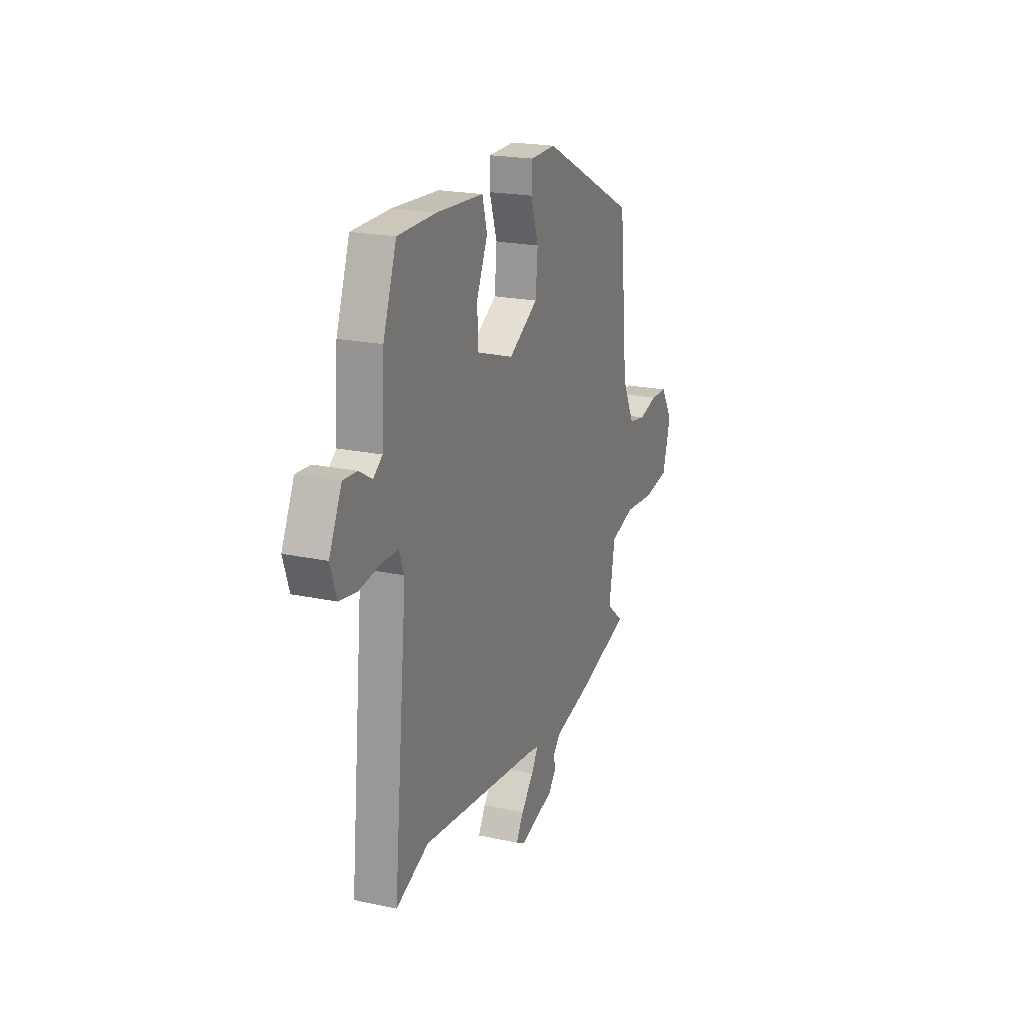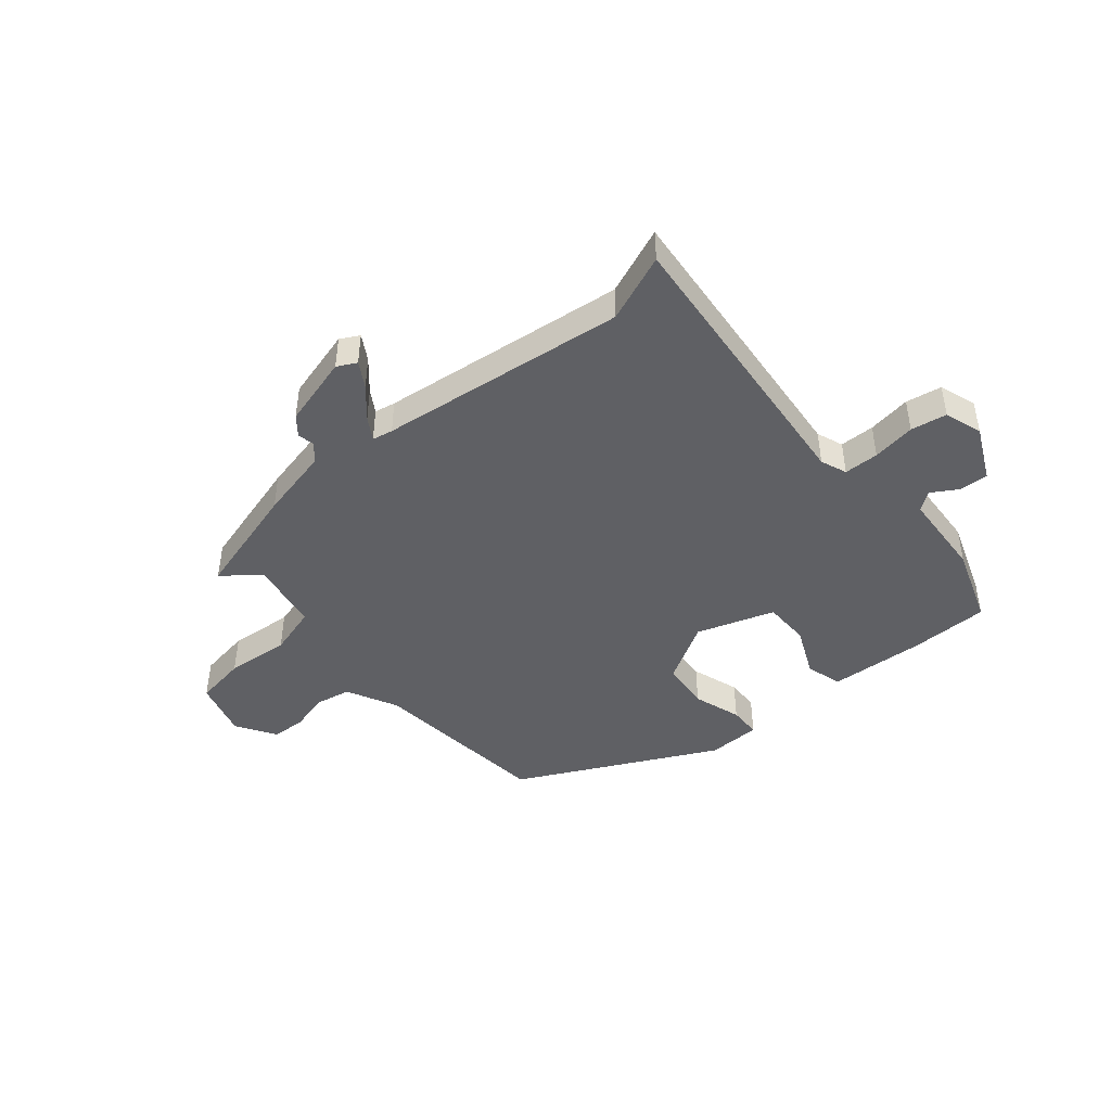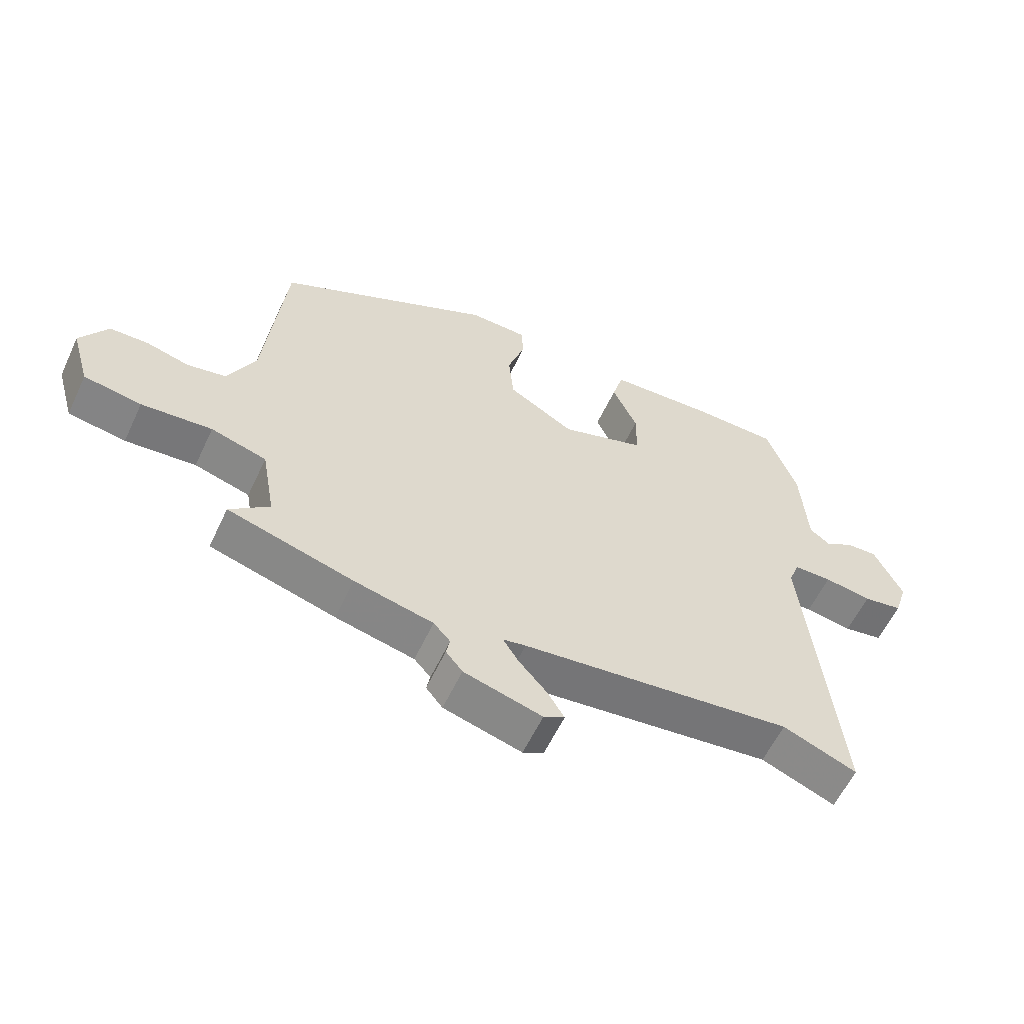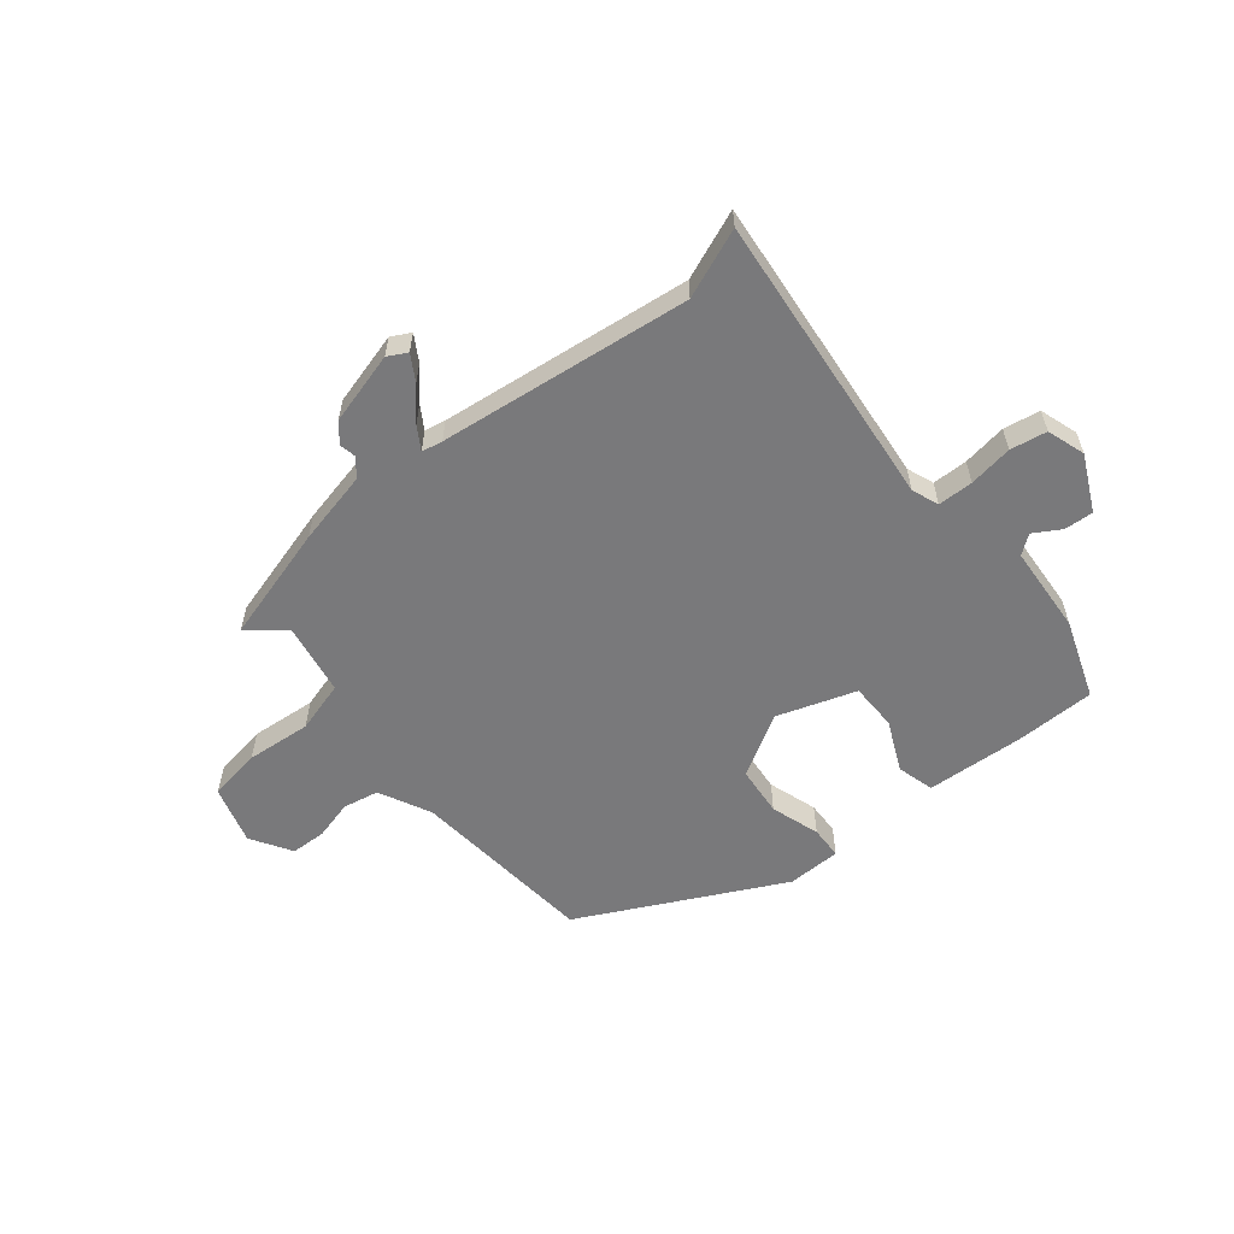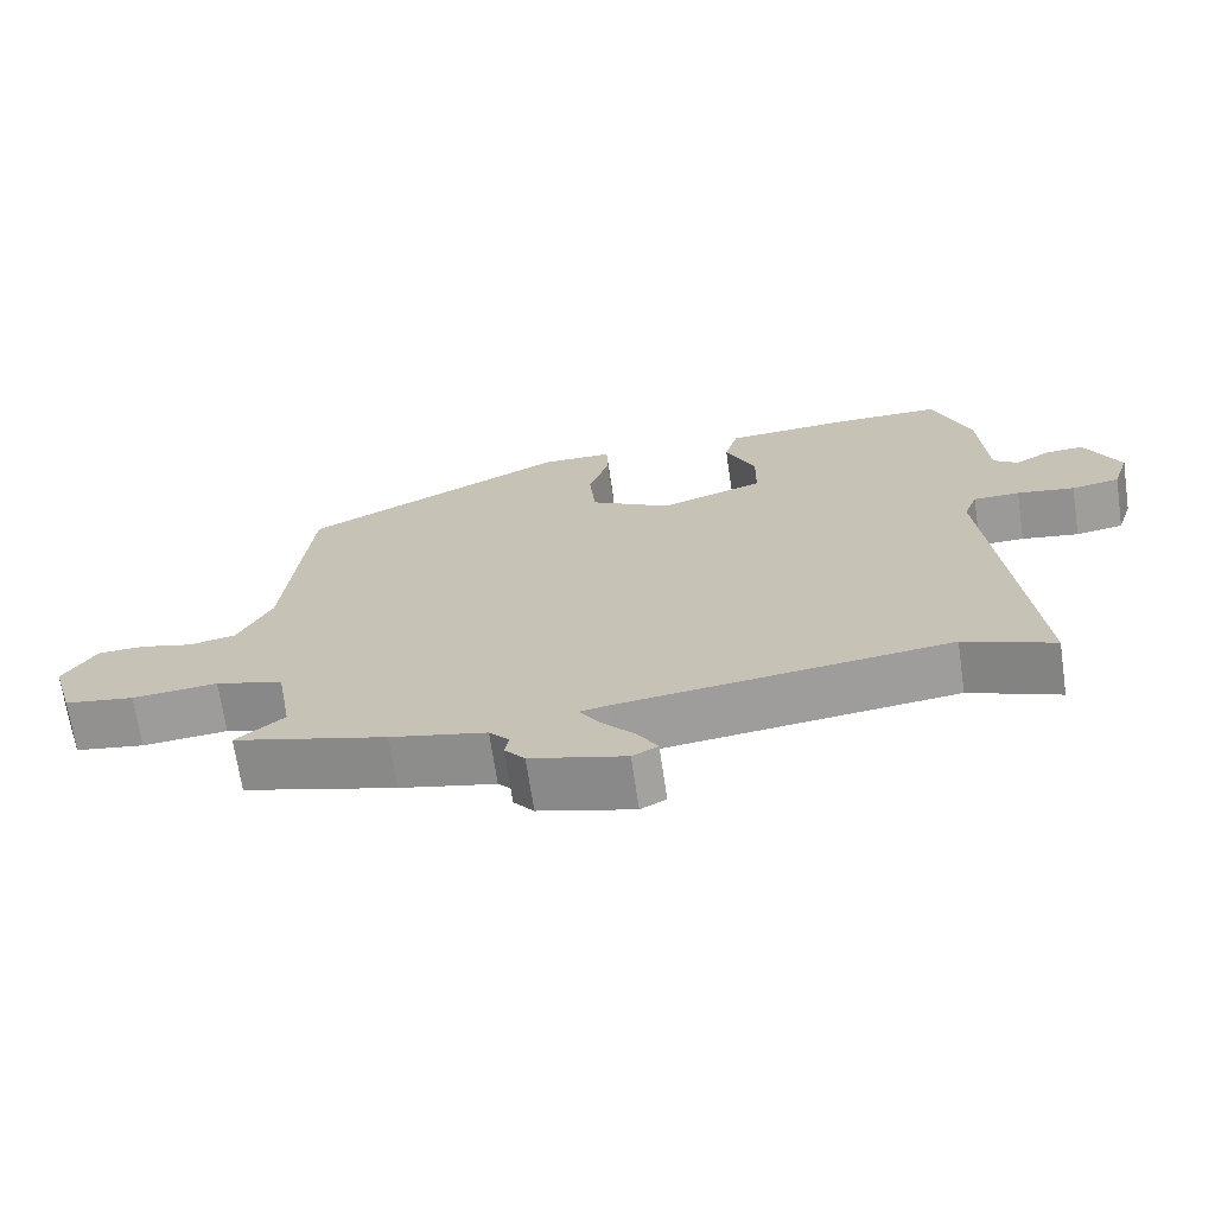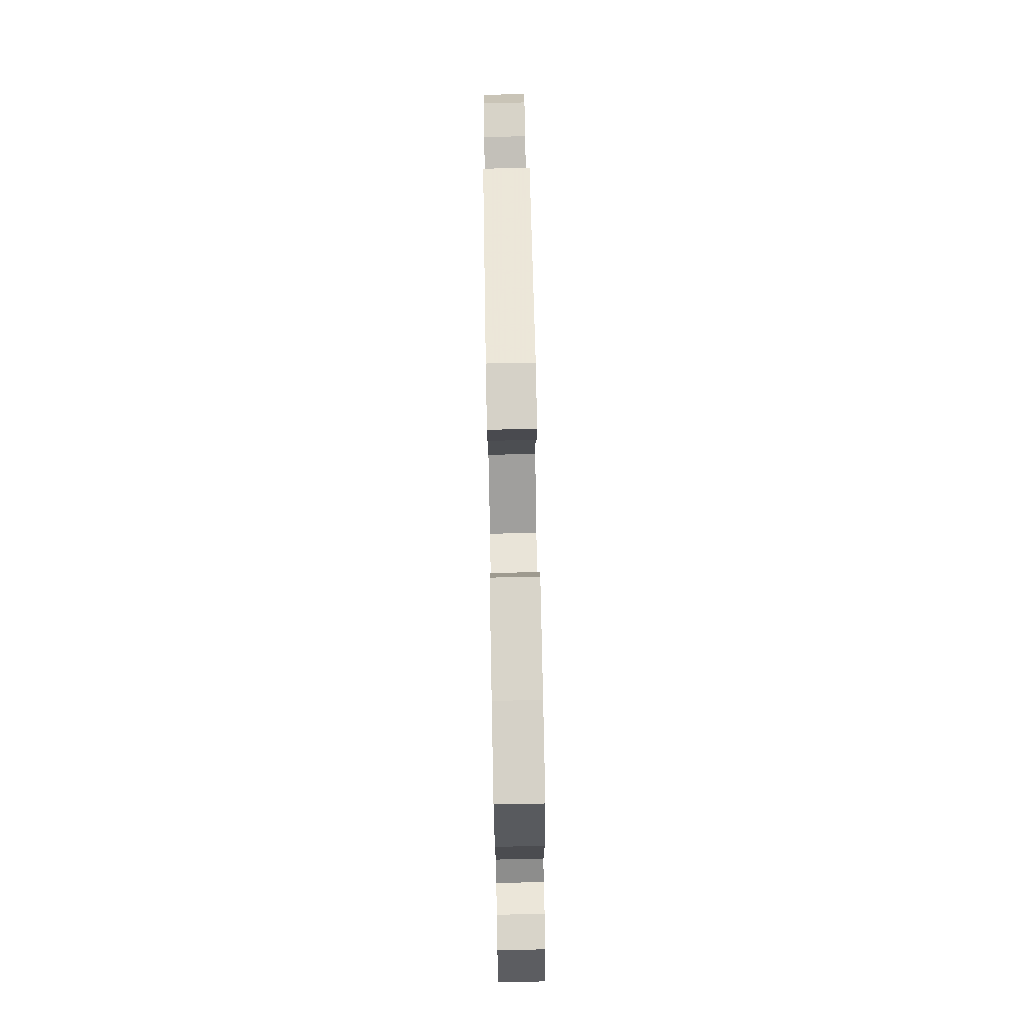
<metadata>
{"format":"obj","ext":"obj","renderer":"f3d","projection":"perspective","resolution":1024,"background":"white","views":[{"elev":20.8,"azim":-68.8,"up":"+Z"},{"elev":-44.4,"azim":-139.8,"up":"+Y"},{"elev":-59.0,"azim":154.9,"up":"+Z"},{"elev":-57.9,"azim":-141.0,"up":"+Y"},{"elev":-69.1,"azim":-171.6,"up":"+Z"},{"elev":78.4,"azim":-91.1,"up":"+Z"}]}
</metadata>
<code>
v -0.482 0.07 0.507
v -0.342 0.07 0.509
v -0.17 0.07 0.499
v -0.152 0.07 0.434
v -0.192 0.07 0.345
v -0.191 0.07 0.262
v -0.053 0.07 0.216
v 0.055 0.07 0.279
v 0.063 0.07 0.367
v 0.035 0.07 0.453
v 0.037 0.07 0.511
v 0.132 0.07 0.513
v 0.485 0.07 0.336
v 0.517 0.07 0.009
v 0.562 0.07 -0.082
v 0.625 0.07 -0.094
v 0.694 0.07 -0.076
v 0.756 0.07 -0.078
v 0.8 0.07 -0.149
v 0.77 0.07 -0.252
v 0.677 0.07 -0.267
v 0.563 0.07 -0.257
v 0.473 0.07 -0.283
v 0.451 0.07 -0.408
v 0.515 0.07 -0.461
v 0.311 0.07 -0.519
v 0.183 0.07 -0.548
v 0.156 0.07 -0.578
v 0.162 0.07 -0.608
v 0.135 0.07 -0.641
v 0.008 0.07 -0.676
v -0.026 0.07 -0.658
v 0.001 0.07 -0.613
v 0.047 0.07 -0.561
v 0.072 0.07 -0.521
v 0.035 0.07 -0.514
v -0.406 0.07 -0.462
v -0.526 0.07 -0.51
v -0.475 0.07 0.009
v -0.493 0.07 0.056
v -0.555 0.07 0.057
v -0.632 0.07 0.045
v -0.696 0.07 0.056
v -0.718 0.07 0.123
v -0.672 0.07 0.22
v -0.621 0.07 0.217
v -0.574 0.07 0.189
v -0.541 0.07 0.214
v -0.531 0.07 0.369
v -0.482 0 0.507
v -0.342 0 0.509
v -0.17 0 0.499
v -0.152 0 0.434
v -0.192 0 0.345
v -0.191 0 0.262
v -0.053 0 0.216
v 0.055 0 0.279
v 0.063 0 0.367
v 0.035 0 0.453
v 0.037 0 0.511
v 0.132 0 0.513
v 0.485 0 0.336
v 0.517 0 0.009
v 0.562 0 -0.082
v 0.625 0 -0.094
v 0.694 0 -0.076
v 0.756 0 -0.078
v 0.8 0 -0.149
v 0.77 0 -0.252
v 0.677 0 -0.267
v 0.563 0 -0.257
v 0.473 0 -0.283
v 0.451 0 -0.408
v 0.515 0 -0.461
v 0.311 0 -0.519
v 0.183 0 -0.548
v 0.156 0 -0.578
v 0.162 0 -0.608
v 0.135 0 -0.641
v 0.008 0 -0.676
v -0.026 0 -0.658
v 0.001 0 -0.613
v 0.047 0 -0.561
v 0.072 0 -0.521
v 0.035 0 -0.514
v -0.406 0 -0.462
v -0.526 0 -0.51
v -0.475 0 0.009
v -0.493 0 0.056
v -0.555 0 0.057
v -0.632 0 0.045
v -0.696 0 0.056
v -0.718 0 0.123
v -0.672 0 0.22
v -0.621 0 0.217
v -0.574 0 0.189
v -0.541 0 0.214
v -0.531 0 0.369
f 48 49 1 2
f 44 45 46 47
f 42 43 44 47
f 41 42 47 48
f 40 41 48 2
f 37 38 39
f 36 37 39
f 35 36 39 40
f 31 32 33 34
f 31 34 35
f 28 29 30 31
f 27 28 31 35
f 24 25 26 27
f 23 24 27 35
f 19 20 21 22
f 19 22 23
f 16 17 18 19
f 15 16 19 23
f 14 15 23 35
f 9 10 11 12
f 8 9 12 13
f 7 8 13 14
f 2 3 4 5
f 2 5 6
f 40 2 6
f 14 35 40
f 6 7 14 40
f 51 50 98 97
f 96 95 94 93
f 96 93 92 91
f 97 96 91 90
f 51 97 90 89
f 88 87 86
f 88 86 85
f 89 88 85 84
f 83 82 81 80
f 84 83 80
f 80 79 78 77
f 84 80 77 76
f 76 75 74 73
f 84 76 73 72
f 71 70 69 68
f 72 71 68
f 68 67 66 65
f 72 68 65 64
f 84 72 64 63
f 61 60 59 58
f 62 61 58 57
f 63 62 57 56
f 54 53 52 51
f 55 54 51
f 55 51 89
f 89 84 63
f 89 63 56 55
f 1 50 51 2
f 2 51 52 3
f 3 52 53 4
f 4 53 54 5
f 5 54 55 6
f 6 55 56 7
f 7 56 57 8
f 8 57 58 9
f 9 58 59 10
f 10 59 60 11
f 11 60 61 12
f 12 61 62 13
f 13 62 63 14
f 14 63 64 15
f 15 64 65 16
f 16 65 66 17
f 17 66 67 18
f 18 67 68 19
f 19 68 69 20
f 20 69 70 21
f 21 70 71 22
f 22 71 72 23
f 23 72 73 24
f 24 73 74 25
f 25 74 75 26
f 26 75 76 27
f 27 76 77 28
f 28 77 78 29
f 29 78 79 30
f 30 79 80 31
f 31 80 81 32
f 32 81 82 33
f 33 82 83 34
f 34 83 84 35
f 35 84 85 36
f 36 85 86 37
f 37 86 87 38
f 38 87 88 39
f 39 88 89 40
f 40 89 90 41
f 41 90 91 42
f 42 91 92 43
f 43 92 93 44
f 44 93 94 45
f 45 94 95 46
f 46 95 96 47
f 47 96 97 48
f 48 97 98 49
f 49 98 50 1

</code>
